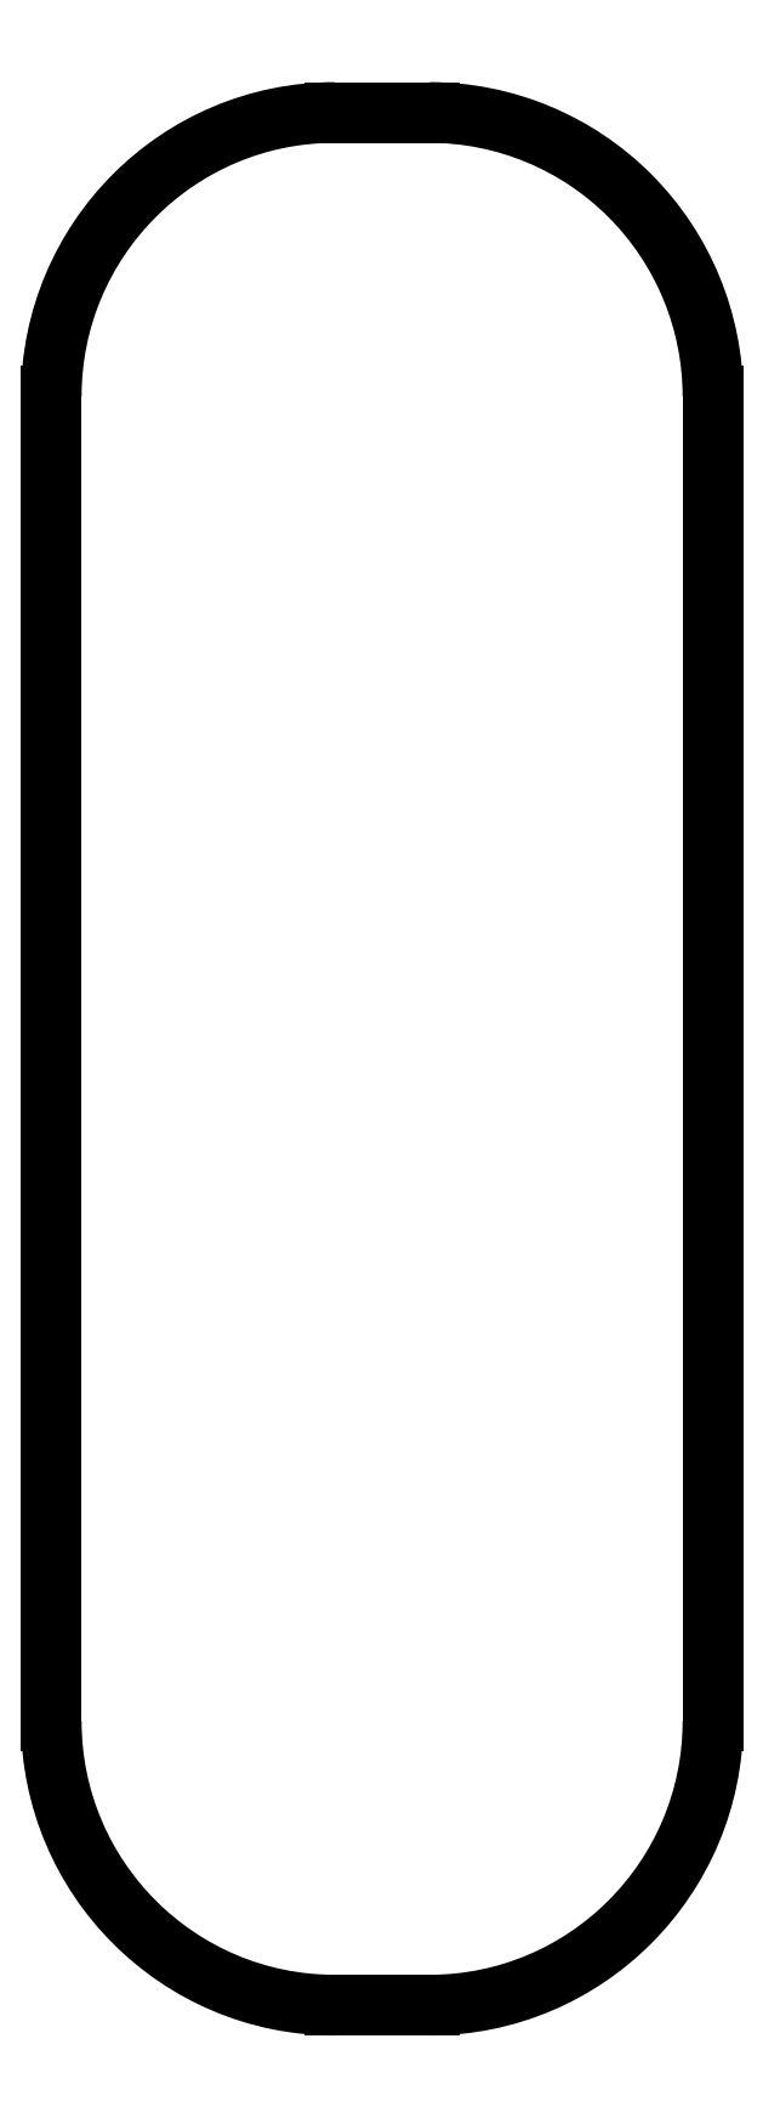
<metadata>
{"format":"dxf","ext":"dxf","renderer":"ezdxf+matplotlib","layout":"modelspace","background":"white","min_lineweight":24,"dpi":150}
</metadata>
<code>
0
SECTION
2
ENTITIES
0
LINE
8
0
10
20
20
200
30
0
11
25
21
200
31
0
0
LINE
8
0
10
-10
20
100
30
0
11
-10
21
170
31
0
0
ARC
8
0
10
20
20
170
30
0
40
30
210
0
220
-0
230
1
50
90
51
180
0
ARC
8
0
10
30
20
170
30
0
40
30
210
0
220
-0
230
1
50
0
51
90
0
LINE
8
0
10
30
20
200
30
0
11
25
21
200
31
0
0
LINE
8
0
10
60
20
100
30
0
11
60
21
170
31
0
0
ARC
8
0
10
30
20
30
30
0
40
30
210
0
220
0
230
1
50
-90
51
0
0
LINE
8
0
10
30
20
0
30
0
11
25
21
0
31
0
0
ARC
8
0
10
20
20
30
30
0
40
30
210
0
220
0
230
1
50
180
51
270
0
LINE
8
0
10
20
20
0
30
0
11
25
21
0
31
0
0
LINE
8
0
10
-10
20
100
30
0
11
-10
21
30
31
0
0
LINE
8
0
10
60
20
100
30
0
11
60
21
30
31
0
0
ENDSEC
0
EOF

</code>
